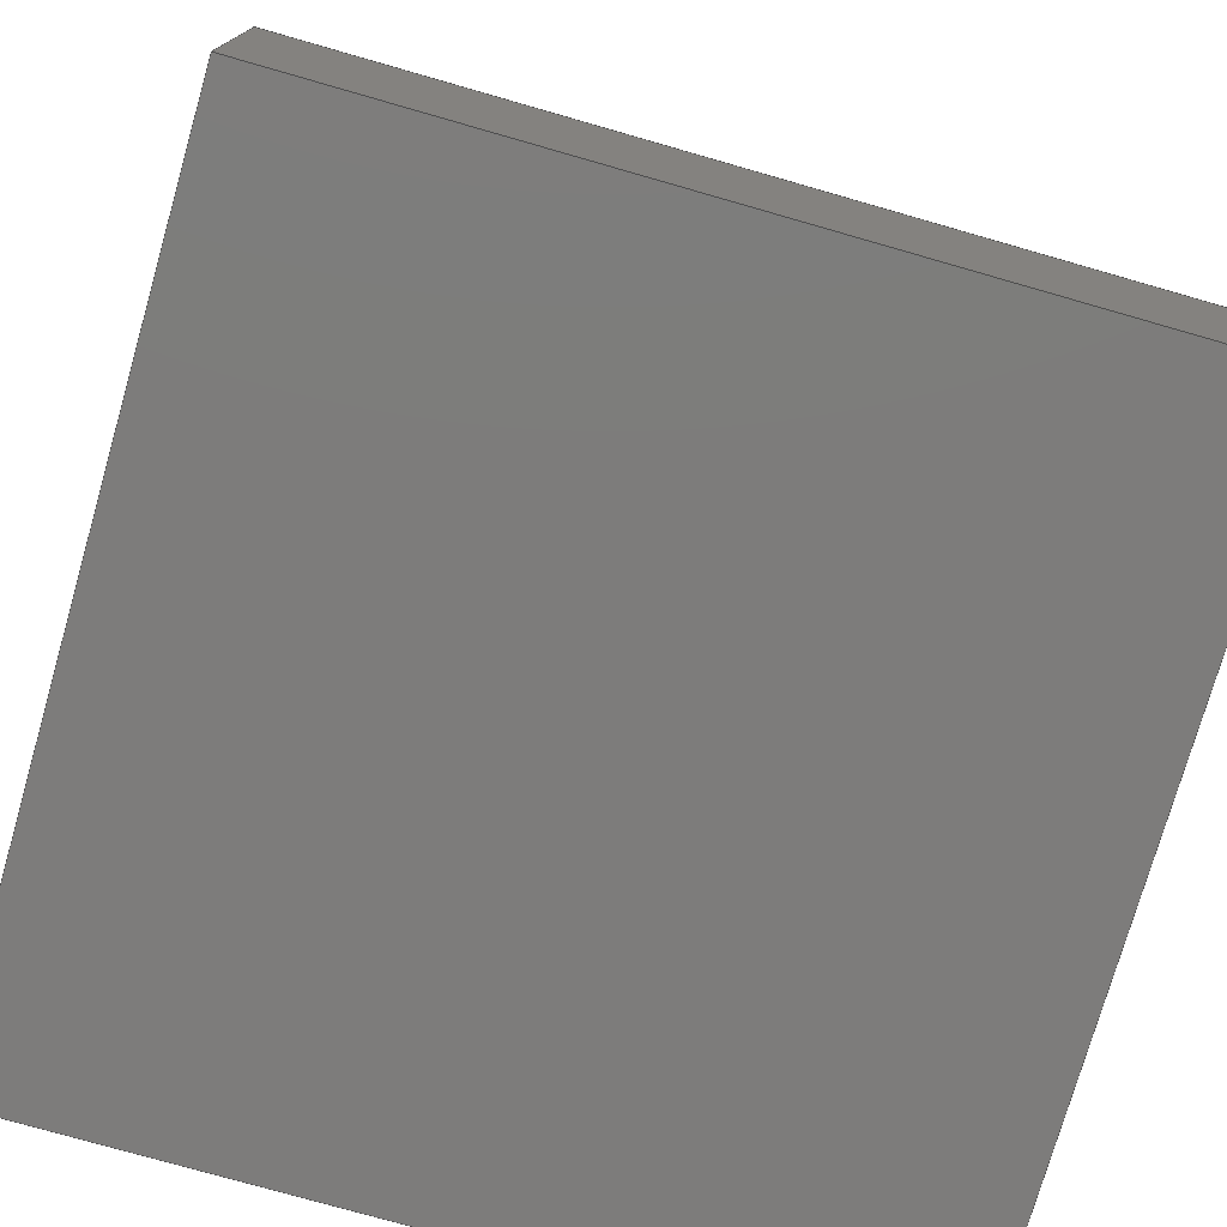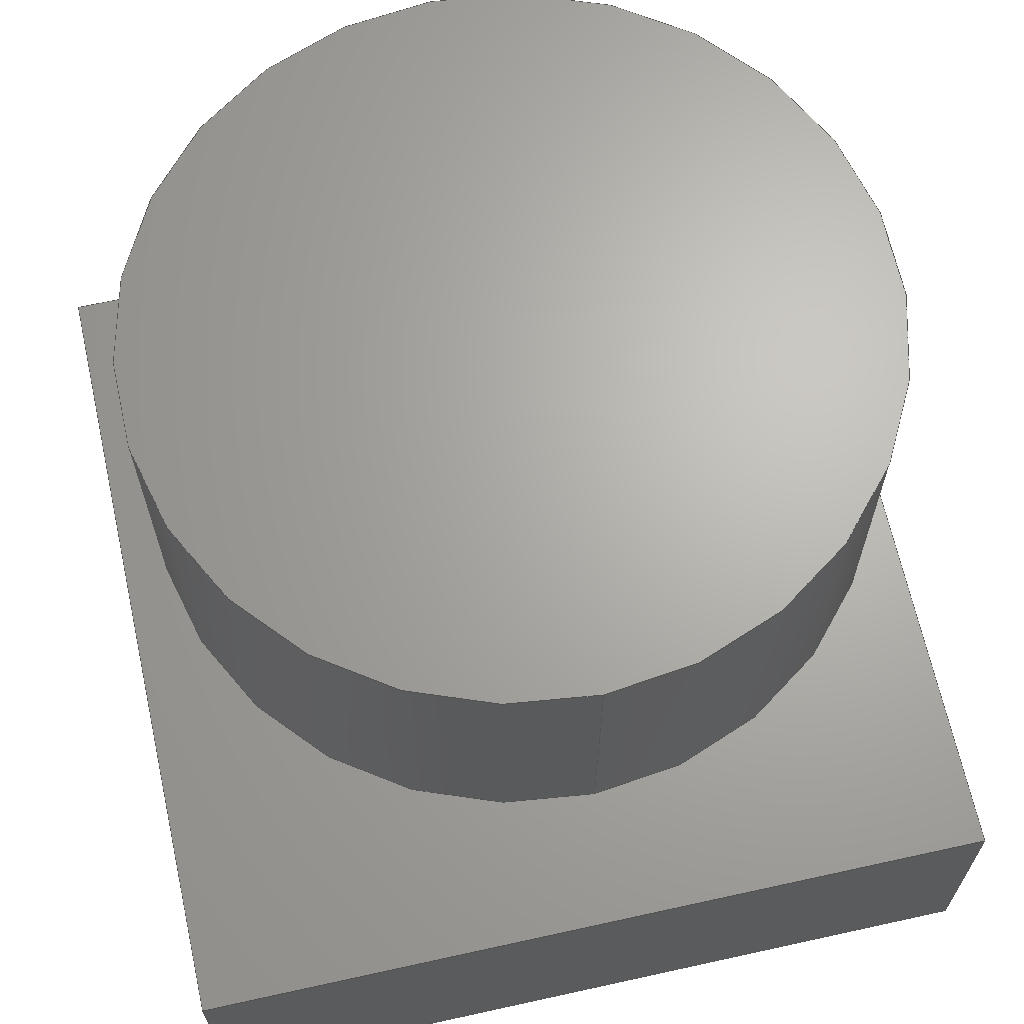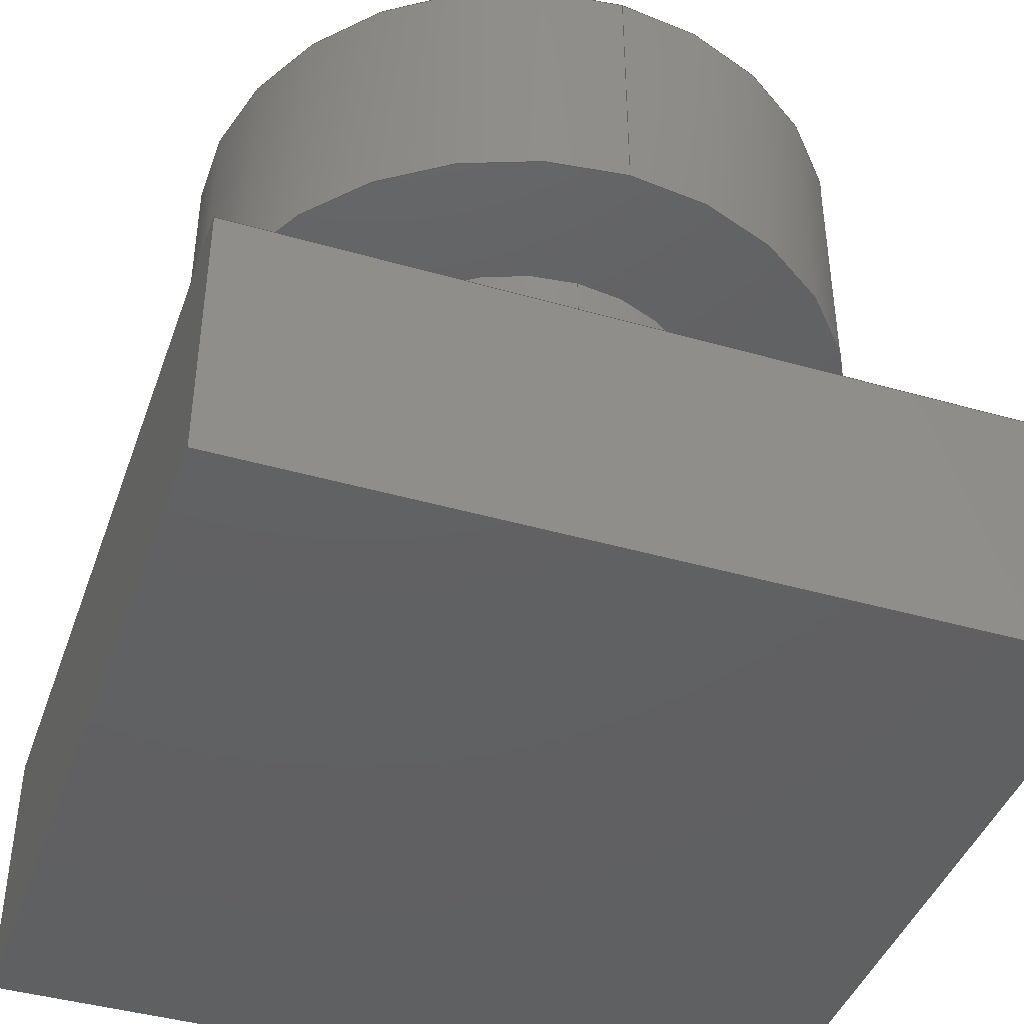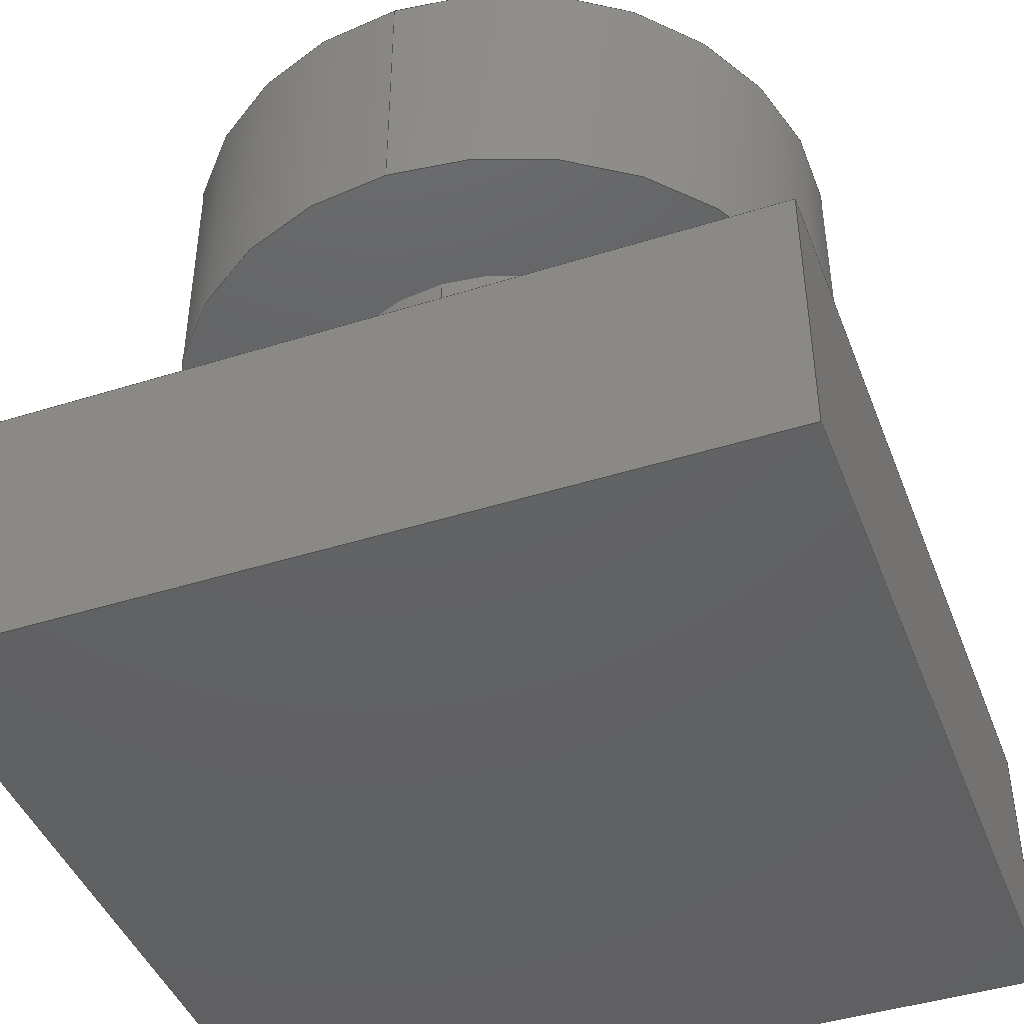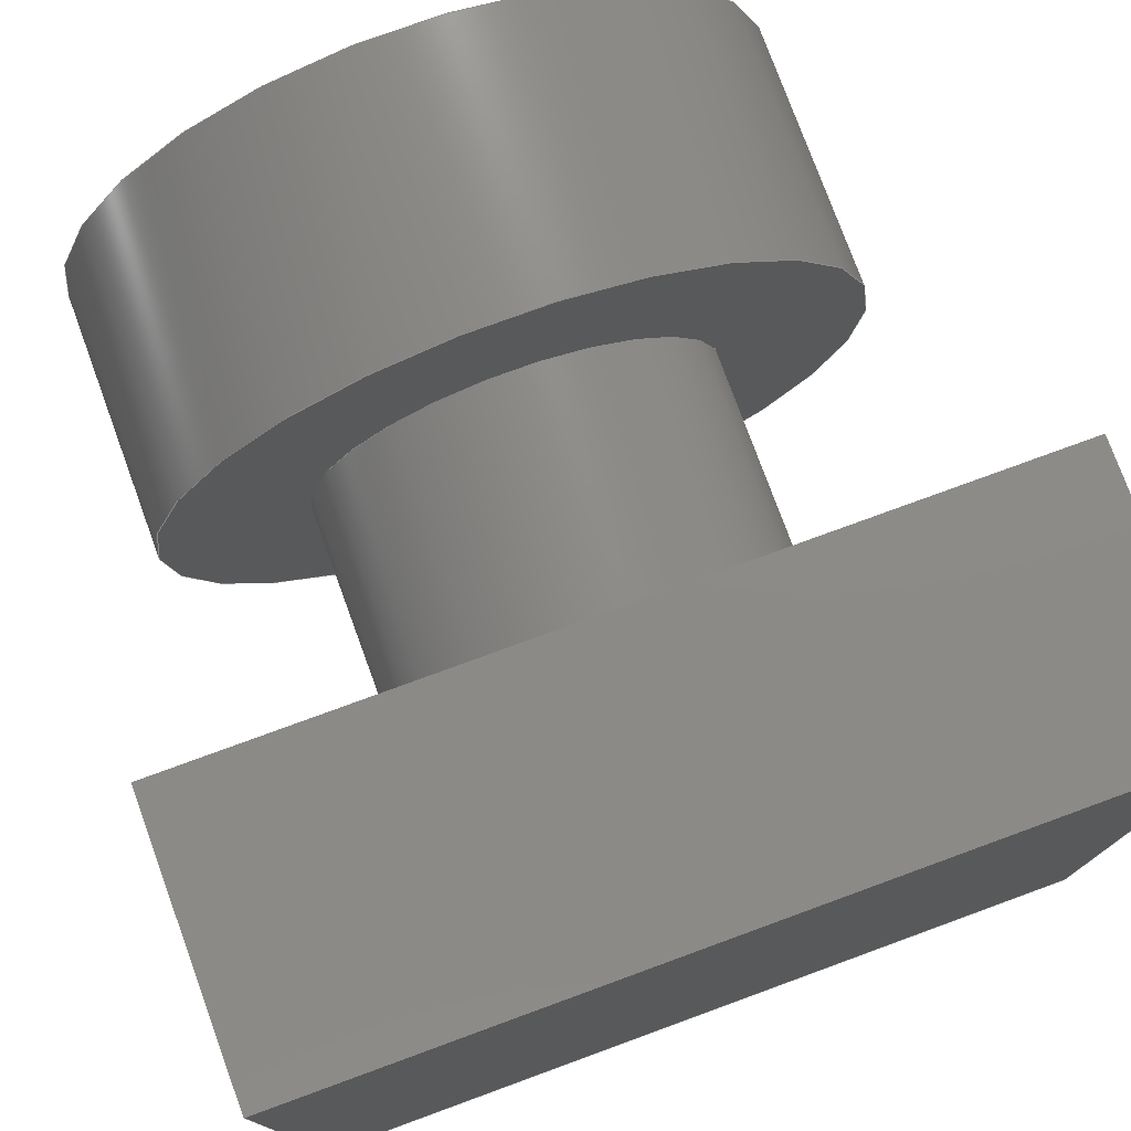
<metadata>
{"format":"step","ext":"step","renderer":"f3d","projection":"perspective","resolution":1024,"background":"white","views":[{"elev":-76.0,"azim":-106.0,"up":"+Y"},{"elev":66.4,"azim":77.5,"up":"+Y"},{"elev":-42.6,"azim":71.1,"up":"+Y"},{"elev":-44.0,"azim":110.3,"up":"+Y"},{"elev":76.9,"azim":-20.1,"up":"+Z"}]}
</metadata>
<code>
ISO-10303-21;
DATA;
#1=MECHANICAL_DESIGN_GEOMETRIC_PRESENTATION_REPRESENTATION('',(#4),#264);
#2=SHAPE_REPRESENTATION_RELATIONSHIP('SRR','None',#271,#3);
#3=ADVANCED_BREP_SHAPE_REPRESENTATION('',(#5),#263);
#4=STYLED_ITEM('',(#280),#5);
#5=MANIFOLD_SOLID_BREP('Body1',#148);
#6=LINE('',#229,#20);
#7=LINE('',#233,#21);
#8=LINE('',#238,#22);
#9=LINE('',#240,#23);
#10=LINE('',#242,#24);
#11=LINE('',#243,#25);
#12=LINE('',#246,#26);
#13=LINE('',#248,#27);
#14=LINE('',#249,#28);
#15=LINE('',#252,#29);
#16=LINE('',#254,#30);
#17=LINE('',#255,#31);
#18=LINE('',#257,#32);
#19=LINE('',#258,#33);
#20=VECTOR('',#188,0.65);
#21=VECTOR('',#193,0.375);
#22=VECTOR('',#198,1);
#23=VECTOR('',#199,1);
#24=VECTOR('',#200,1);
#25=VECTOR('',#201,1);
#26=VECTOR('',#204,1);
#27=VECTOR('',#205,1);
#28=VECTOR('',#206,1);
#29=VECTOR('',#209,1);
#30=VECTOR('',#210,1);
#31=VECTOR('',#211,1);
#32=VECTOR('',#214,1);
#33=VECTOR('',#215,1);
#34=CYLINDRICAL_SURFACE('',#165,0.65);
#35=CYLINDRICAL_SURFACE('',#168,0.375);
#36=FACE_BOUND('',#49,.T.);
#37=FACE_BOUND('',#58,.T.);
#38=FACE_OUTER_BOUND('',#48,.T.);
#39=FACE_OUTER_BOUND('',#50,.T.);
#40=FACE_OUTER_BOUND('',#51,.T.);
#41=FACE_OUTER_BOUND('',#52,.T.);
#42=FACE_OUTER_BOUND('',#53,.T.);
#43=FACE_OUTER_BOUND('',#54,.T.);
#44=FACE_OUTER_BOUND('',#55,.T.);
#45=FACE_OUTER_BOUND('',#56,.T.);
#46=FACE_OUTER_BOUND('',#57,.T.);
#47=FACE_OUTER_BOUND('',#59,.T.);
#48=EDGE_LOOP('',(#94));
#49=EDGE_LOOP('',(#95));
#50=EDGE_LOOP('',(#96,#97,#98,#99));
#51=EDGE_LOOP('',(#100));
#52=EDGE_LOOP('',(#101,#102,#103,#104));
#53=EDGE_LOOP('',(#105,#106,#107,#108));
#54=EDGE_LOOP('',(#109,#110,#111,#112));
#55=EDGE_LOOP('',(#113,#114,#115,#116));
#56=EDGE_LOOP('',(#117,#118,#119,#120));
#57=EDGE_LOOP('',(#121,#122,#123,#124));
#58=EDGE_LOOP('',(#125));
#59=EDGE_LOOP('',(#126,#127,#128,#129));
#60=CIRCLE('',#163,0.65);
#61=CIRCLE('',#164,0.375);
#62=CIRCLE('',#166,0.65);
#63=CIRCLE('',#169,0.375);
#64=VERTEX_POINT('',#222);
#65=VERTEX_POINT('',#224);
#66=VERTEX_POINT('',#227);
#67=VERTEX_POINT('',#232);
#68=VERTEX_POINT('',#236);
#69=VERTEX_POINT('',#237);
#70=VERTEX_POINT('',#239);
#71=VERTEX_POINT('',#241);
#72=VERTEX_POINT('',#245);
#73=VERTEX_POINT('',#247);
#74=VERTEX_POINT('',#251);
#75=VERTEX_POINT('',#253);
#76=EDGE_CURVE('',#64,#64,#60,.T.);
#77=EDGE_CURVE('',#65,#65,#61,.T.);
#78=EDGE_CURVE('',#66,#66,#62,.T.);
#79=EDGE_CURVE('',#66,#64,#6,.T.);
#80=EDGE_CURVE('',#65,#67,#7,.T.);
#81=EDGE_CURVE('',#67,#67,#63,.T.);
#82=EDGE_CURVE('',#68,#69,#8,.T.);
#83=EDGE_CURVE('',#68,#70,#9,.T.);
#84=EDGE_CURVE('',#71,#70,#10,.T.);
#85=EDGE_CURVE('',#69,#71,#11,.T.);
#86=EDGE_CURVE('',#69,#72,#12,.T.);
#87=EDGE_CURVE('',#73,#71,#13,.T.);
#88=EDGE_CURVE('',#72,#73,#14,.T.);
#89=EDGE_CURVE('',#74,#72,#15,.T.);
#90=EDGE_CURVE('',#75,#73,#16,.T.);
#91=EDGE_CURVE('',#74,#75,#17,.T.);
#92=EDGE_CURVE('',#74,#68,#18,.T.);
#93=EDGE_CURVE('',#70,#75,#19,.T.);
#94=ORIENTED_EDGE('',*,*,#76,.F.);
#95=ORIENTED_EDGE('',*,*,#77,.T.);
#96=ORIENTED_EDGE('',*,*,#78,.F.);
#97=ORIENTED_EDGE('',*,*,#79,.T.);
#98=ORIENTED_EDGE('',*,*,#76,.T.);
#99=ORIENTED_EDGE('',*,*,#79,.F.);
#100=ORIENTED_EDGE('',*,*,#78,.T.);
#101=ORIENTED_EDGE('',*,*,#77,.F.);
#102=ORIENTED_EDGE('',*,*,#80,.T.);
#103=ORIENTED_EDGE('',*,*,#81,.F.);
#104=ORIENTED_EDGE('',*,*,#80,.F.);
#105=ORIENTED_EDGE('',*,*,#82,.F.);
#106=ORIENTED_EDGE('',*,*,#83,.T.);
#107=ORIENTED_EDGE('',*,*,#84,.F.);
#108=ORIENTED_EDGE('',*,*,#85,.F.);
#109=ORIENTED_EDGE('',*,*,#86,.F.);
#110=ORIENTED_EDGE('',*,*,#85,.T.);
#111=ORIENTED_EDGE('',*,*,#87,.F.);
#112=ORIENTED_EDGE('',*,*,#88,.F.);
#113=ORIENTED_EDGE('',*,*,#89,.T.);
#114=ORIENTED_EDGE('',*,*,#88,.T.);
#115=ORIENTED_EDGE('',*,*,#90,.F.);
#116=ORIENTED_EDGE('',*,*,#91,.F.);
#117=ORIENTED_EDGE('',*,*,#92,.F.);
#118=ORIENTED_EDGE('',*,*,#91,.T.);
#119=ORIENTED_EDGE('',*,*,#93,.F.);
#120=ORIENTED_EDGE('',*,*,#83,.F.);
#121=ORIENTED_EDGE('',*,*,#93,.T.);
#122=ORIENTED_EDGE('',*,*,#90,.T.);
#123=ORIENTED_EDGE('',*,*,#87,.T.);
#124=ORIENTED_EDGE('',*,*,#84,.T.);
#125=ORIENTED_EDGE('',*,*,#81,.T.);
#126=ORIENTED_EDGE('',*,*,#92,.T.);
#127=ORIENTED_EDGE('',*,*,#82,.T.);
#128=ORIENTED_EDGE('',*,*,#86,.T.);
#129=ORIENTED_EDGE('',*,*,#89,.F.);
#130=PLANE('',#162);
#131=PLANE('',#167);
#132=PLANE('',#170);
#133=PLANE('',#171);
#134=PLANE('',#172);
#135=PLANE('',#173);
#136=PLANE('',#174);
#137=PLANE('',#175);
#138=ADVANCED_FACE('',(#38,#36),#130,.F.);
#139=ADVANCED_FACE('',(#39),#34,.T.);
#140=ADVANCED_FACE('',(#40),#131,.T.);
#141=ADVANCED_FACE('',(#41),#35,.T.);
#142=ADVANCED_FACE('',(#42),#132,.T.);
#143=ADVANCED_FACE('',(#43),#133,.T.);
#144=ADVANCED_FACE('',(#44),#134,.T.);
#145=ADVANCED_FACE('',(#45),#135,.T.);
#146=ADVANCED_FACE('',(#46,#37),#136,.T.);
#147=ADVANCED_FACE('',(#47),#137,.F.);
#148=CLOSED_SHELL('',(#138,#139,#140,#141,#142,#143,#144,#145,#146,#147));
#149=DERIVED_UNIT_ELEMENT(#151,1);
#150=DERIVED_UNIT_ELEMENT(#266,3);
#151=(
MASS_UNIT()
NAMED_UNIT(*)
SI_UNIT(.KILO.,.GRAM.)
);
#152=DERIVED_UNIT((#149,#150));
#153=MEASURE_REPRESENTATION_ITEM('density measure',
POSITIVE_RATIO_MEASURE(7850),#152);
#154=PROPERTY_DEFINITION_REPRESENTATION(#159,#156);
#155=PROPERTY_DEFINITION_REPRESENTATION(#160,#157);
#156=REPRESENTATION('material name',(#158),#263);
#157=REPRESENTATION('density',(#153),#263);
#158=DESCRIPTIVE_REPRESENTATION_ITEM('Steel','Steel');
#159=PROPERTY_DEFINITION('material property','material name',#273);
#160=PROPERTY_DEFINITION('material property','density of part',#273);
#161=AXIS2_PLACEMENT_3D('placement',#220,#176,#177);
#162=AXIS2_PLACEMENT_3D('',#221,#178,#179);
#163=AXIS2_PLACEMENT_3D('',#223,#180,#181);
#164=AXIS2_PLACEMENT_3D('',#225,#182,#183);
#165=AXIS2_PLACEMENT_3D('',#226,#184,#185);
#166=AXIS2_PLACEMENT_3D('',#228,#186,#187);
#167=AXIS2_PLACEMENT_3D('',#230,#189,#190);
#168=AXIS2_PLACEMENT_3D('',#231,#191,#192);
#169=AXIS2_PLACEMENT_3D('',#234,#194,#195);
#170=AXIS2_PLACEMENT_3D('',#235,#196,#197);
#171=AXIS2_PLACEMENT_3D('',#244,#202,#203);
#172=AXIS2_PLACEMENT_3D('',#250,#207,#208);
#173=AXIS2_PLACEMENT_3D('',#256,#212,#213);
#174=AXIS2_PLACEMENT_3D('',#259,#216,#217);
#175=AXIS2_PLACEMENT_3D('',#260,#218,#219);
#176=DIRECTION('axis',(0,0,1));
#177=DIRECTION('refdir',(1,0,0));
#178=DIRECTION('center_axis',(0,1,0));
#179=DIRECTION('ref_axis',(-1,0,0));
#180=DIRECTION('center_axis',(0,1,0));
#181=DIRECTION('ref_axis',(-1,0,0));
#182=DIRECTION('center_axis',(0,1,0));
#183=DIRECTION('ref_axis',(-1,0,0));
#184=DIRECTION('center_axis',(0,1,0));
#185=DIRECTION('ref_axis',(-1,0,0));
#186=DIRECTION('center_axis',(0,1,0));
#187=DIRECTION('ref_axis',(-1,0,0));
#188=DIRECTION('',(0,-1,0));
#189=DIRECTION('center_axis',(0,1,0));
#190=DIRECTION('ref_axis',(-1,0,0));
#191=DIRECTION('center_axis',(0,1,0));
#192=DIRECTION('ref_axis',(-1,0,0));
#193=DIRECTION('',(0,-1,0));
#194=DIRECTION('center_axis',(0,-1,0));
#195=DIRECTION('ref_axis',(-1,0,0));
#196=DIRECTION('center_axis',(-1,0,0));
#197=DIRECTION('ref_axis',(0,0,1));
#198=DIRECTION('',(0,0,-1));
#199=DIRECTION('',(0,1,0));
#200=DIRECTION('',(0,0,1));
#201=DIRECTION('',(0,1,0));
#202=DIRECTION('center_axis',(0,0,-1));
#203=DIRECTION('ref_axis',(-1,0,0));
#204=DIRECTION('',(1,0,0));
#205=DIRECTION('',(-1,0,0));
#206=DIRECTION('',(0,1,0));
#207=DIRECTION('center_axis',(1,0,0));
#208=DIRECTION('ref_axis',(0,0,-1));
#209=DIRECTION('',(0,0,-1));
#210=DIRECTION('',(0,0,-1));
#211=DIRECTION('',(0,1,0));
#212=DIRECTION('center_axis',(0,0,1));
#213=DIRECTION('ref_axis',(1,0,0));
#214=DIRECTION('',(-1,0,0));
#215=DIRECTION('',(1,0,0));
#216=DIRECTION('center_axis',(0,1,0));
#217=DIRECTION('ref_axis',(0,0,1));
#218=DIRECTION('center_axis',(0,1,0));
#219=DIRECTION('ref_axis',(1,0,0));
#220=CARTESIAN_POINT('',(0,0,0));
#221=CARTESIAN_POINT('Origin',(0.75,1,0.75));
#222=CARTESIAN_POINT('',(1.4,1,0.75));
#223=CARTESIAN_POINT('Origin',(0.75,1,0.75));
#224=CARTESIAN_POINT('',(1.125,1,0.75));
#225=CARTESIAN_POINT('Origin',(0.75,1,0.75));
#226=CARTESIAN_POINT('Origin',(0.75,1,0.75));
#227=CARTESIAN_POINT('',(1.4,1.5,0.75));
#228=CARTESIAN_POINT('Origin',(0.75,1.5,0.75));
#229=CARTESIAN_POINT('',(1.4,1,0.75));
#230=CARTESIAN_POINT('Origin',(0.75,1.5,0.75));
#231=CARTESIAN_POINT('Origin',(0.75,0.5,0.75));
#232=CARTESIAN_POINT('',(1.125,0.5,0.75));
#233=CARTESIAN_POINT('',(1.125,0.5,0.75));
#234=CARTESIAN_POINT('Origin',(0.75,0.5,0.75));
#235=CARTESIAN_POINT('Origin',(0,0,0));
#236=CARTESIAN_POINT('',(0,0,1.5));
#237=CARTESIAN_POINT('',(0,0,0));
#238=CARTESIAN_POINT('',(0,0,1.5));
#239=CARTESIAN_POINT('',(0,0.5,1.5));
#240=CARTESIAN_POINT('',(0,0,1.5));
#241=CARTESIAN_POINT('',(0,0.5,0));
#242=CARTESIAN_POINT('',(0,0.5,1.5));
#243=CARTESIAN_POINT('',(0,0,0));
#244=CARTESIAN_POINT('Origin',(1.5,0,0));
#245=CARTESIAN_POINT('',(1.5,0,0));
#246=CARTESIAN_POINT('',(0,0,0));
#247=CARTESIAN_POINT('',(1.5,0.5,0));
#248=CARTESIAN_POINT('',(0,0.5,0));
#249=CARTESIAN_POINT('',(1.5,0,0));
#250=CARTESIAN_POINT('Origin',(1.5,0,1.5));
#251=CARTESIAN_POINT('',(1.5,0,1.5));
#252=CARTESIAN_POINT('',(1.5,0,1.5));
#253=CARTESIAN_POINT('',(1.5,0.5,1.5));
#254=CARTESIAN_POINT('',(1.5,0.5,1.5));
#255=CARTESIAN_POINT('',(1.5,0,1.5));
#256=CARTESIAN_POINT('Origin',(0,0,1.5));
#257=CARTESIAN_POINT('',(1.5,0,1.5));
#258=CARTESIAN_POINT('',(1.5,0.5,1.5));
#259=CARTESIAN_POINT('Origin',(0.75,0.5,0.75));
#260=CARTESIAN_POINT('Origin',(0.75,0,0.75));
#261=UNCERTAINTY_MEASURE_WITH_UNIT(LENGTH_MEASURE(0.001),#265,
'DISTANCE_ACCURACY_VALUE',
'Maximum model space distance between geometric entities at asserted c
onnectivities');
#262=UNCERTAINTY_MEASURE_WITH_UNIT(LENGTH_MEASURE(0.001),#265,
'DISTANCE_ACCURACY_VALUE',
'Maximum model space distance between geometric entities at asserted c
onnectivities');
#263=(
GEOMETRIC_REPRESENTATION_CONTEXT(3)
GLOBAL_UNCERTAINTY_ASSIGNED_CONTEXT((#261))
GLOBAL_UNIT_ASSIGNED_CONTEXT((#265,#267,#268))
REPRESENTATION_CONTEXT('','3D')
);
#264=(
GEOMETRIC_REPRESENTATION_CONTEXT(3)
GLOBAL_UNCERTAINTY_ASSIGNED_CONTEXT((#262))
GLOBAL_UNIT_ASSIGNED_CONTEXT((#265,#267,#268))
REPRESENTATION_CONTEXT('','3D')
);
#265=(
LENGTH_UNIT()
NAMED_UNIT(*)
SI_UNIT(.CENTI.,.METRE.)
);
#266=(
LENGTH_UNIT()
NAMED_UNIT(*)
SI_UNIT($,.METRE.)
);
#267=(
NAMED_UNIT(*)
PLANE_ANGLE_UNIT()
SI_UNIT($,.RADIAN.)
);
#268=(
NAMED_UNIT(*)
SI_UNIT($,.STERADIAN.)
SOLID_ANGLE_UNIT()
);
#269=SHAPE_DEFINITION_REPRESENTATION(#270,#271);
#270=PRODUCT_DEFINITION_SHAPE('',$,#273);
#271=SHAPE_REPRESENTATION('',(#161),#263);
#272=PRODUCT_DEFINITION_CONTEXT('part definition',#277,'design');
#273=PRODUCT_DEFINITION('Untitled','Untitled',#274,#272);
#274=PRODUCT_DEFINITION_FORMATION('',$,#279);
#275=PRODUCT_RELATED_PRODUCT_CATEGORY('Untitled','Untitled',(#279));
#276=APPLICATION_PROTOCOL_DEFINITION('international standard',
'automotive_design',2009,#277);
#277=APPLICATION_CONTEXT(
'Core Data for Automotive Mechanical Design Process');
#278=PRODUCT_CONTEXT('part definition',#277,'mechanical');
#279=PRODUCT('Untitled','Untitled',$,(#278));
#280=PRESENTATION_STYLE_ASSIGNMENT((#281));
#281=SURFACE_STYLE_USAGE(.BOTH.,#282);
#282=SURFACE_SIDE_STYLE('',(#283));
#283=SURFACE_STYLE_FILL_AREA(#284);
#284=FILL_AREA_STYLE('Steel - Satin',(#285));
#285=FILL_AREA_STYLE_COLOUR('Steel - Satin',#286);
#286=COLOUR_RGB('Steel - Satin',0.6275,0.6275,0.6275);
ENDSEC;
END-ISO-10303-21;

</code>
